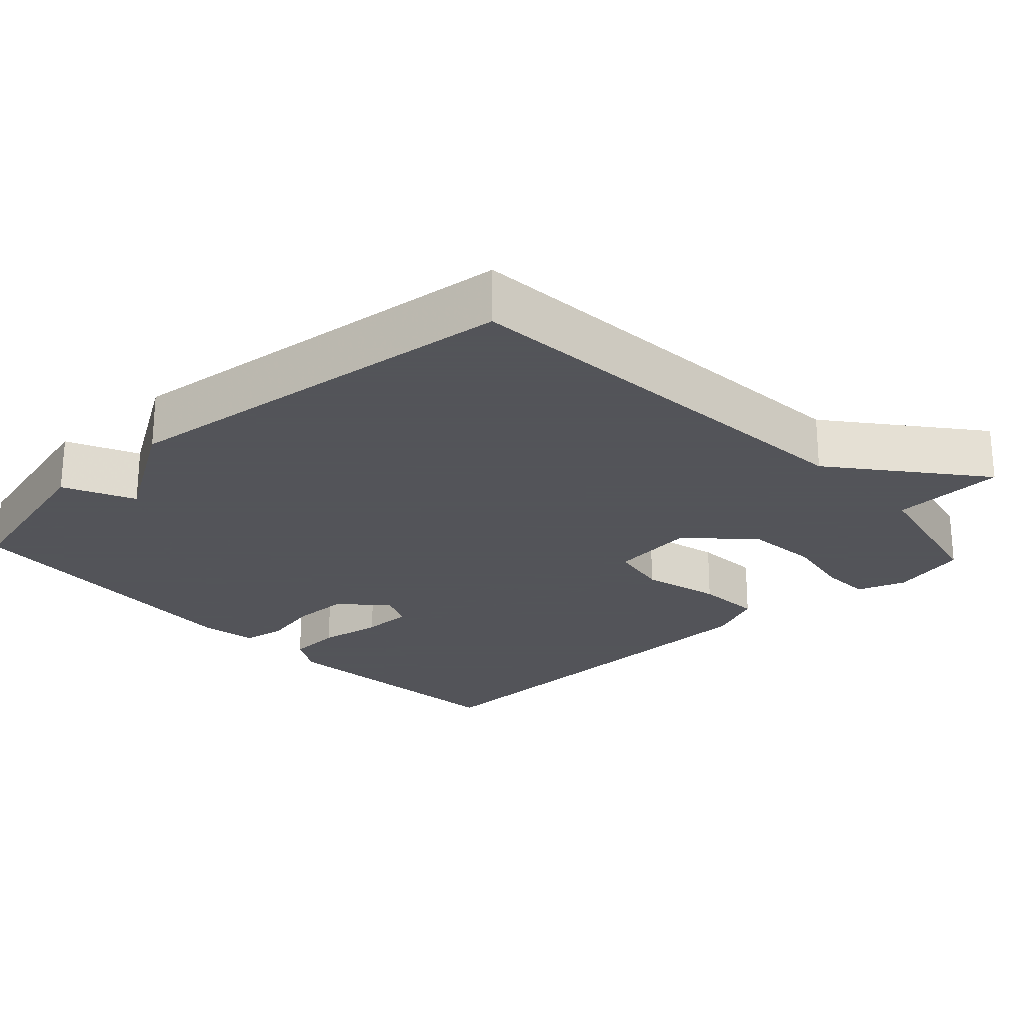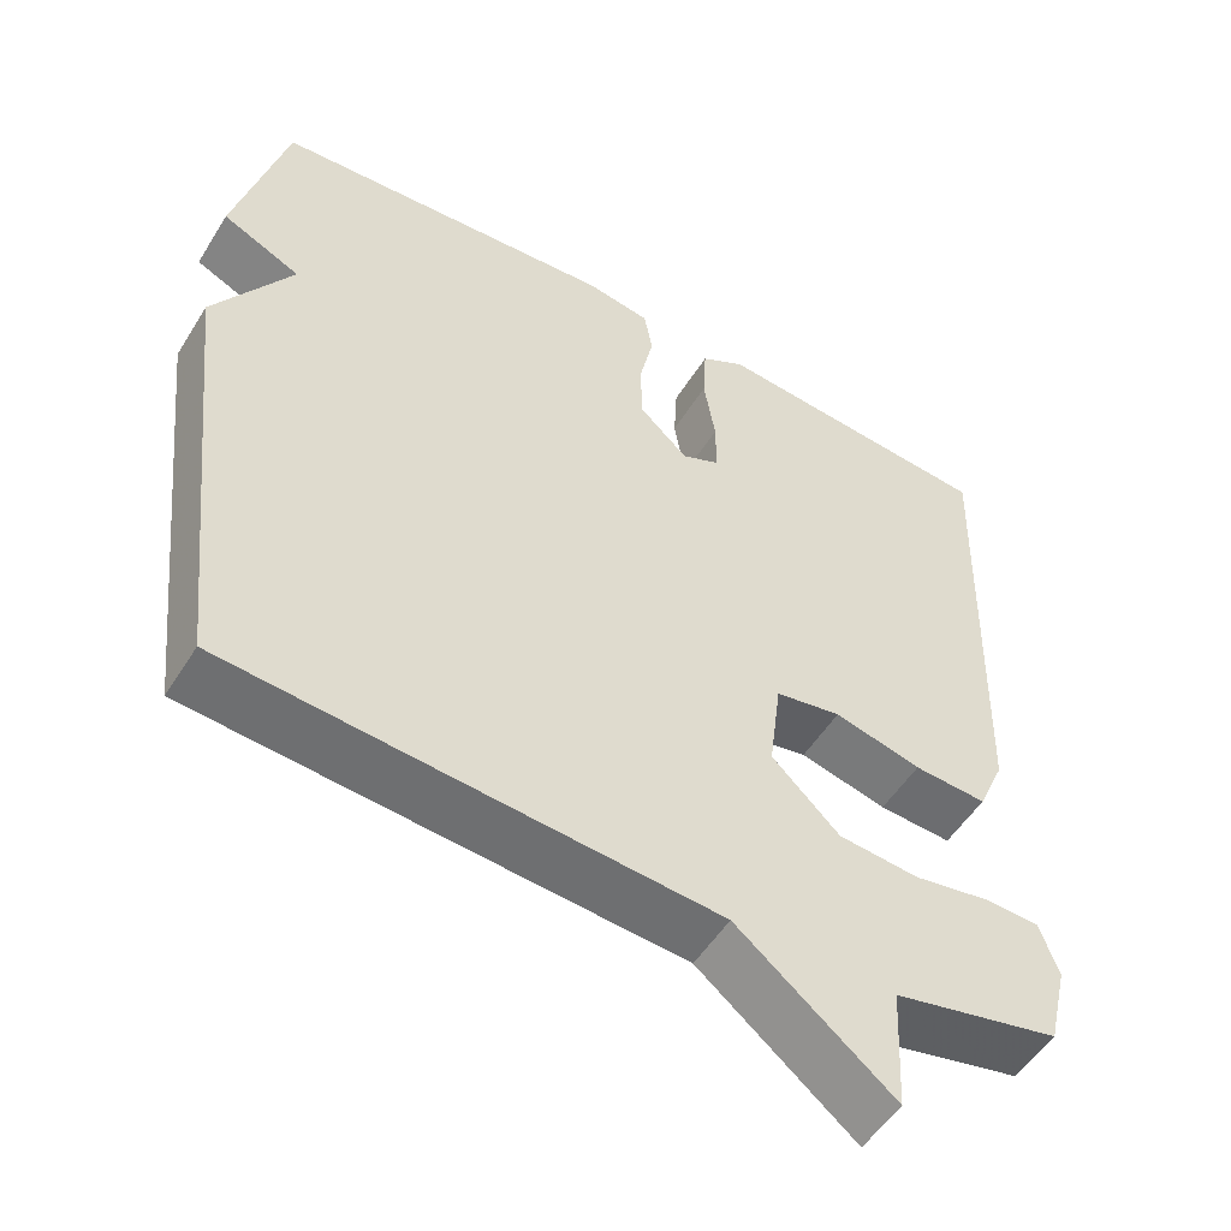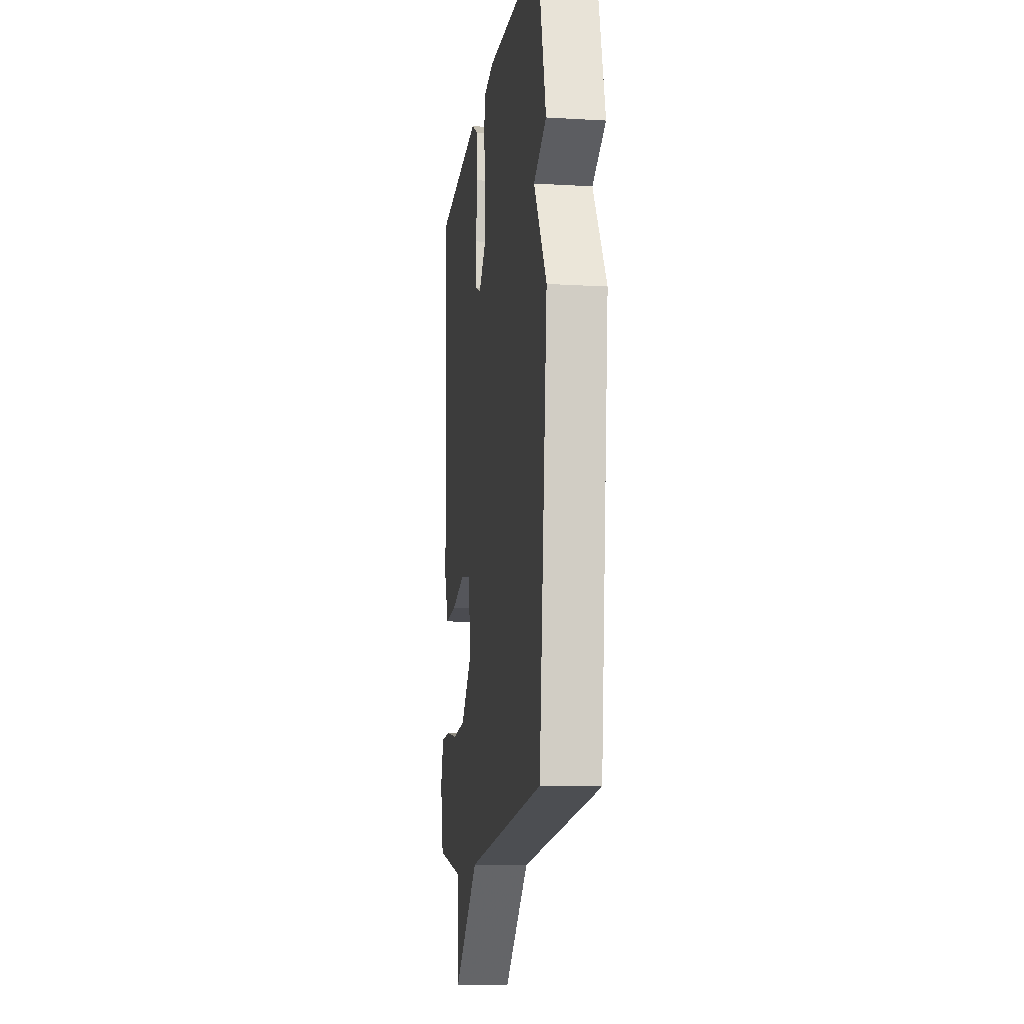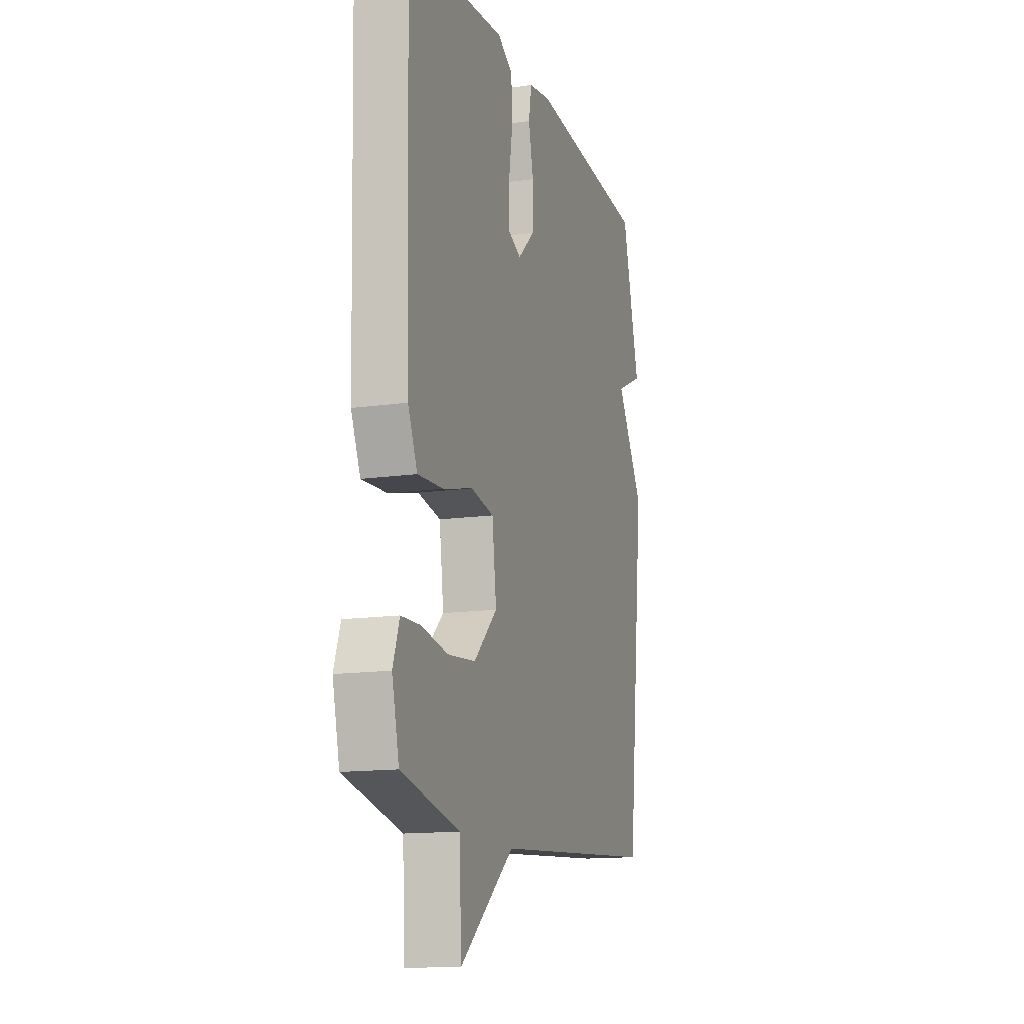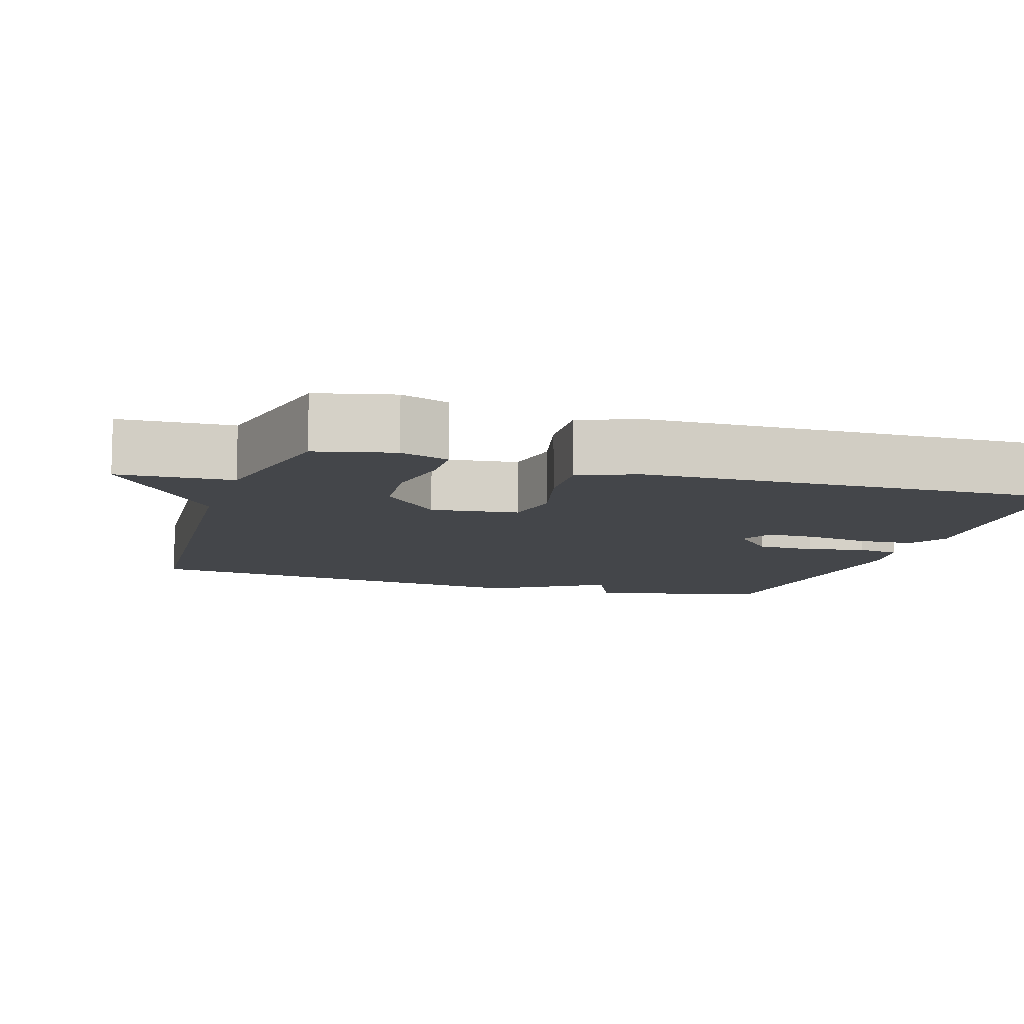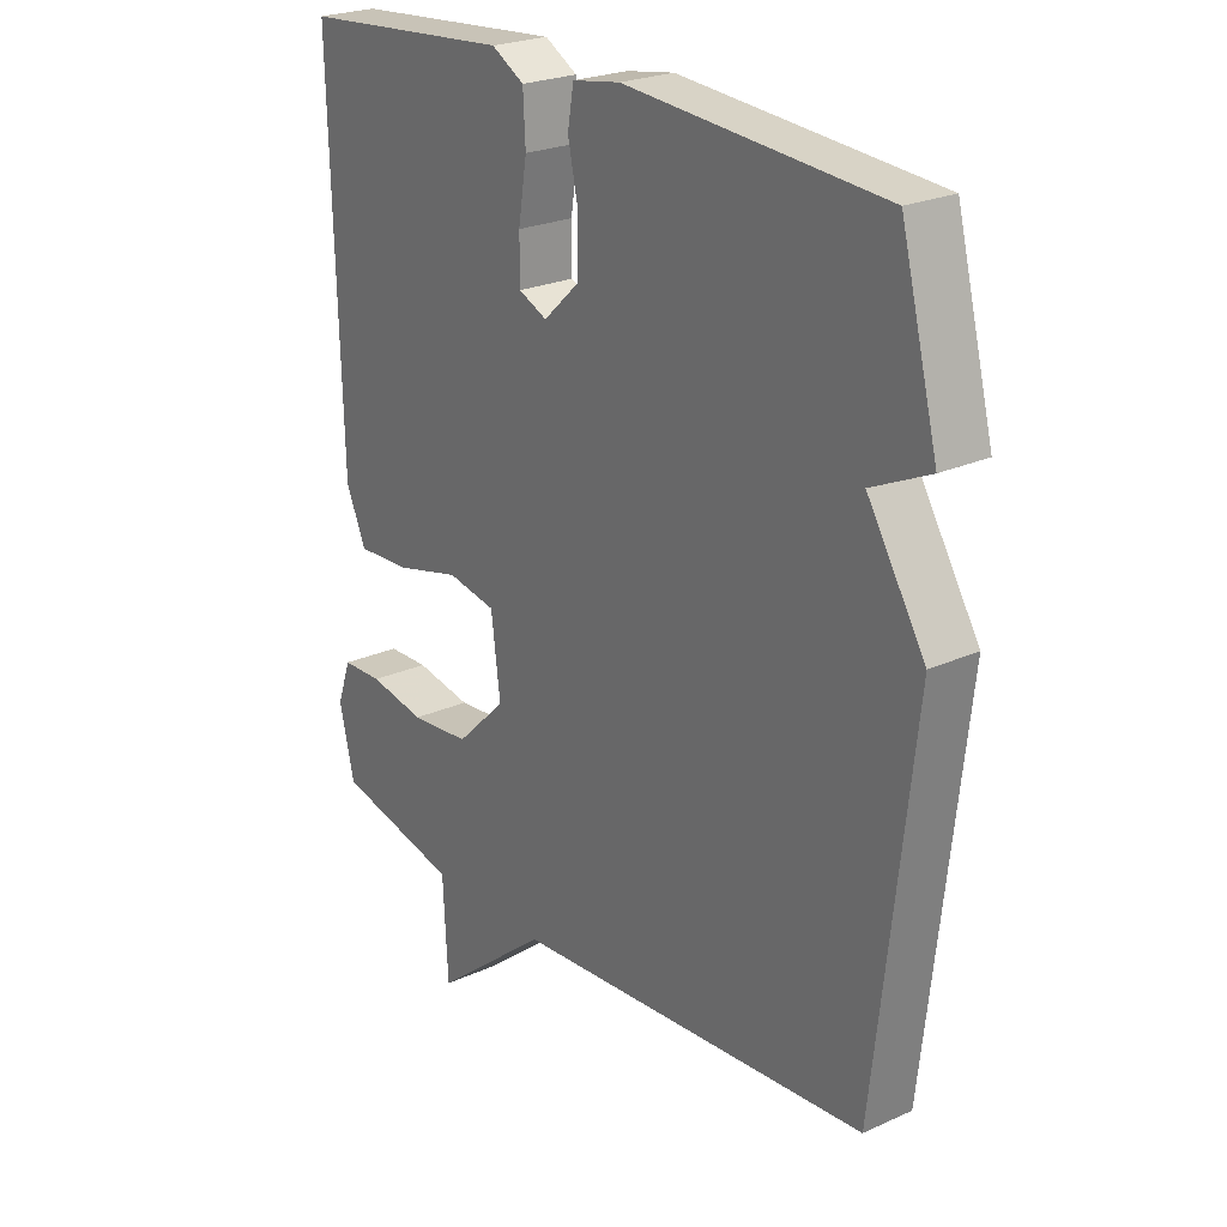
<metadata>
{"format":"obj","ext":"obj","renderer":"f3d","projection":"perspective","resolution":1024,"background":"white","views":[{"elev":-23.9,"azim":132.9,"up":"+Y"},{"elev":-52.7,"azim":148.7,"up":"+Z"},{"elev":-12.4,"azim":82.2,"up":"+Z"},{"elev":-14.0,"azim":-72.4,"up":"+Z"},{"elev":-9.8,"azim":-107.6,"up":"+Y"},{"elev":24.0,"azim":53.1,"up":"+Z"}]}
</metadata>
<code>
v -0.5 0.07 -0.5
v -0.525 0.07 -0.395
v -0.502 0.07 -0.329
v -0.434 0.07 -0.327
v -0.34 0.07 -0.344
v -0.241 0.07 -0.335
v -0.158 0.07 -0.255
v -0.173 0.07 -0.137
v -0.254 0.07 -0.122
v -0.361 0.07 -0.149
v -0.451 0.07 -0.154
v -0.484 0.07 -0.078
v -0.5 0.07 0.5
v -0.149 0.07 0.529
v -0.095 0.07 0.498
v -0.091 0.07 0.424
v -0.105 0.07 0.337
v -0.105 0.07 0.268
v -0.058 0.07 0.247
v 0.002 0.07 0.303
v 0.003 0.07 0.382
v -0.014 0.07 0.461
v -0.004 0.07 0.519
v 0.075 0.07 0.532
v 0.5 0.07 0.5
v 0.562 0.07 0.26
v 0.466 0.07 0.215
v 0.562 0.07 0.06
v 0.5 0.07 -0.5
v -0.094 0.07 -0.546
v -0.286 0.07 -0.701
v -0.294 0.07 -0.546
v -0.5 0 -0.5
v -0.525 0 -0.395
v -0.502 0 -0.329
v -0.434 0 -0.327
v -0.34 0 -0.344
v -0.241 0 -0.335
v -0.158 0 -0.255
v -0.173 0 -0.137
v -0.254 0 -0.122
v -0.361 0 -0.149
v -0.451 0 -0.154
v -0.484 0 -0.078
v -0.5 0 0.5
v -0.149 0 0.529
v -0.095 0 0.498
v -0.091 0 0.424
v -0.105 0 0.337
v -0.105 0 0.268
v -0.058 0 0.247
v 0.002 0 0.303
v 0.003 0 0.382
v -0.014 0 0.461
v -0.004 0 0.519
v 0.075 0 0.532
v 0.5 0 0.5
v 0.562 0 0.26
v 0.466 0 0.215
v 0.562 0 0.06
v 0.5 0 -0.5
v -0.094 0 -0.546
v -0.286 0 -0.701
v -0.294 0 -0.546
f 30 31 32
f 29 30 32
f 28 29 32
f 27 28 32
f 25 26 27
f 24 25 27
f 23 24 27
f 22 23 27
f 21 22 27
f 20 21 27
f 19 20 27
f 15 16 17
f 14 15 17
f 13 14 17
f 12 13 17
f 11 12 17
f 10 11 17
f 9 10 17
f 8 9 17 18
f 7 8 18 19
f 3 4 5
f 2 3 5
f 1 2 5
f 32 1 5
f 32 5 6
f 27 32 6 7
f 7 19 27
f 64 63 62
f 64 62 61
f 64 61 60
f 64 60 59
f 59 58 57
f 59 57 56
f 59 56 55
f 59 55 54
f 59 54 53
f 59 53 52
f 59 52 51
f 49 48 47
f 49 47 46
f 49 46 45
f 49 45 44
f 49 44 43
f 49 43 42
f 49 42 41
f 50 49 41 40
f 51 50 40 39
f 37 36 35
f 37 35 34
f 37 34 33
f 37 33 64
f 38 37 64
f 39 38 64 59
f 59 51 39
f 1 33 34 2
f 2 34 35 3
f 3 35 36 4
f 4 36 37 5
f 5 37 38 6
f 6 38 39 7
f 7 39 40 8
f 8 40 41 9
f 9 41 42 10
f 10 42 43 11
f 11 43 44 12
f 12 44 45 13
f 13 45 46 14
f 14 46 47 15
f 15 47 48 16
f 16 48 49 17
f 17 49 50 18
f 18 50 51 19
f 19 51 52 20
f 20 52 53 21
f 21 53 54 22
f 22 54 55 23
f 23 55 56 24
f 24 56 57 25
f 25 57 58 26
f 26 58 59 27
f 27 59 60 28
f 28 60 61 29
f 29 61 62 30
f 30 62 63 31
f 31 63 64 32
f 32 64 33 1

</code>
